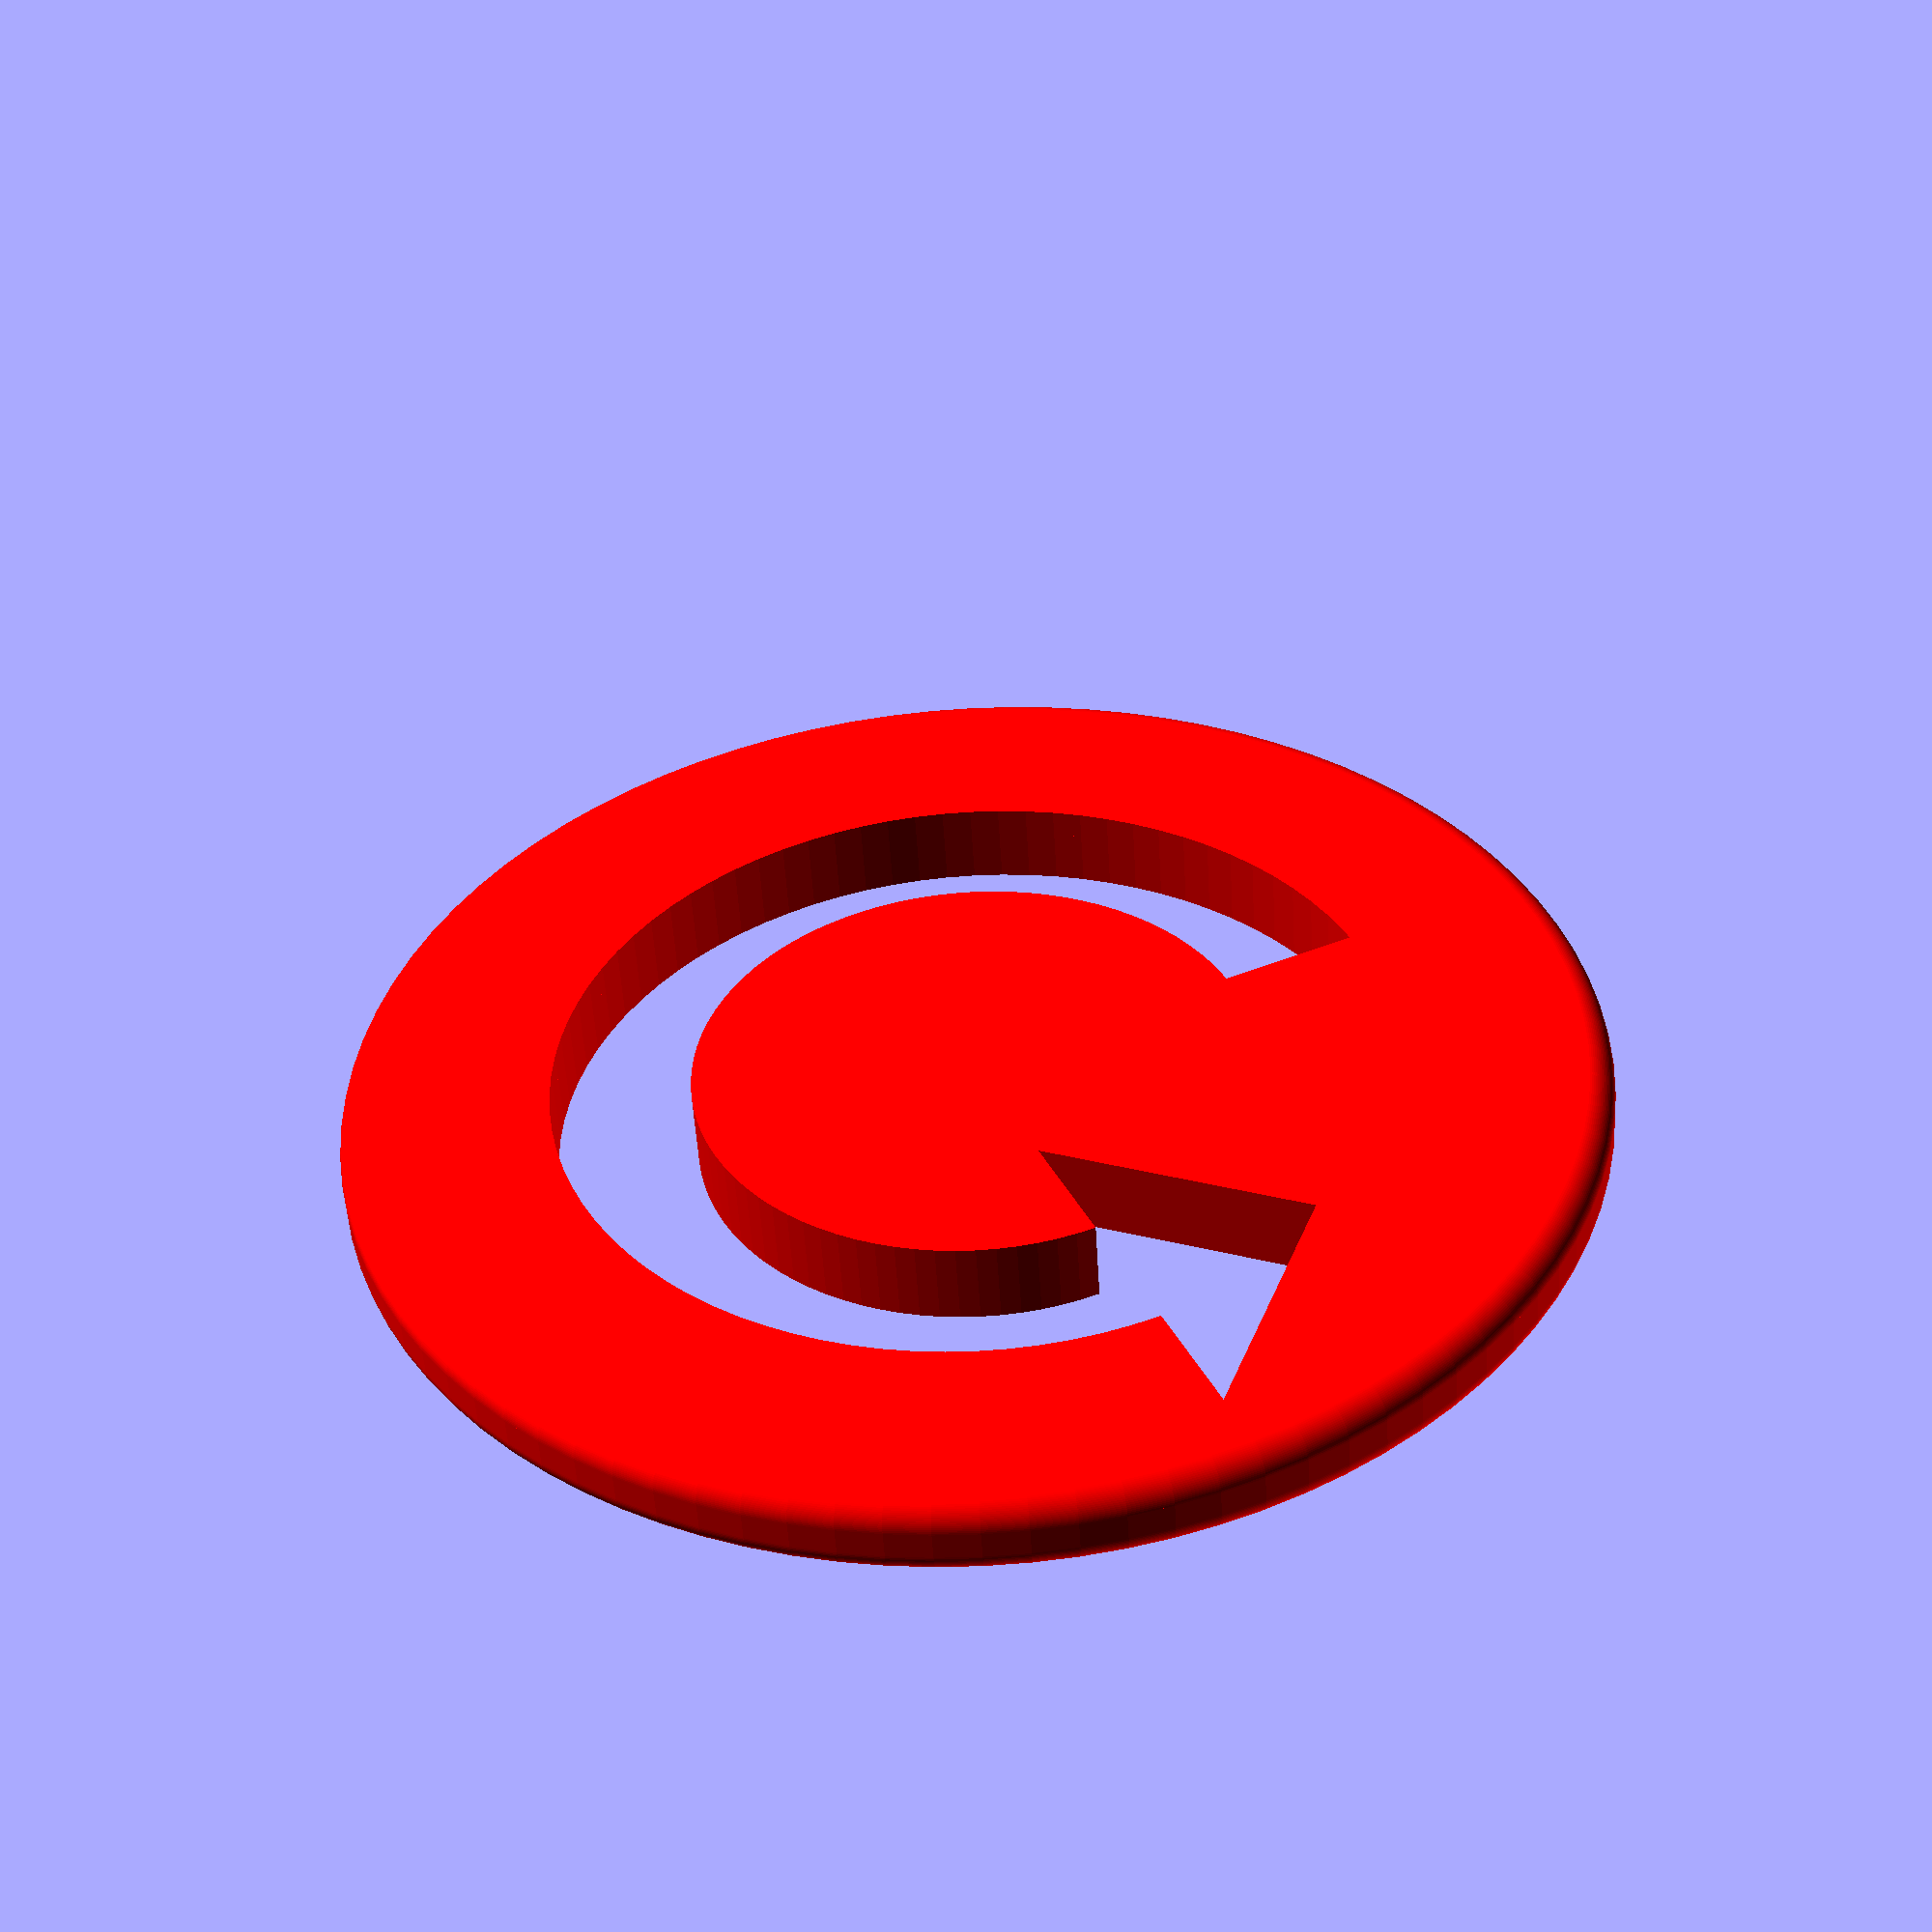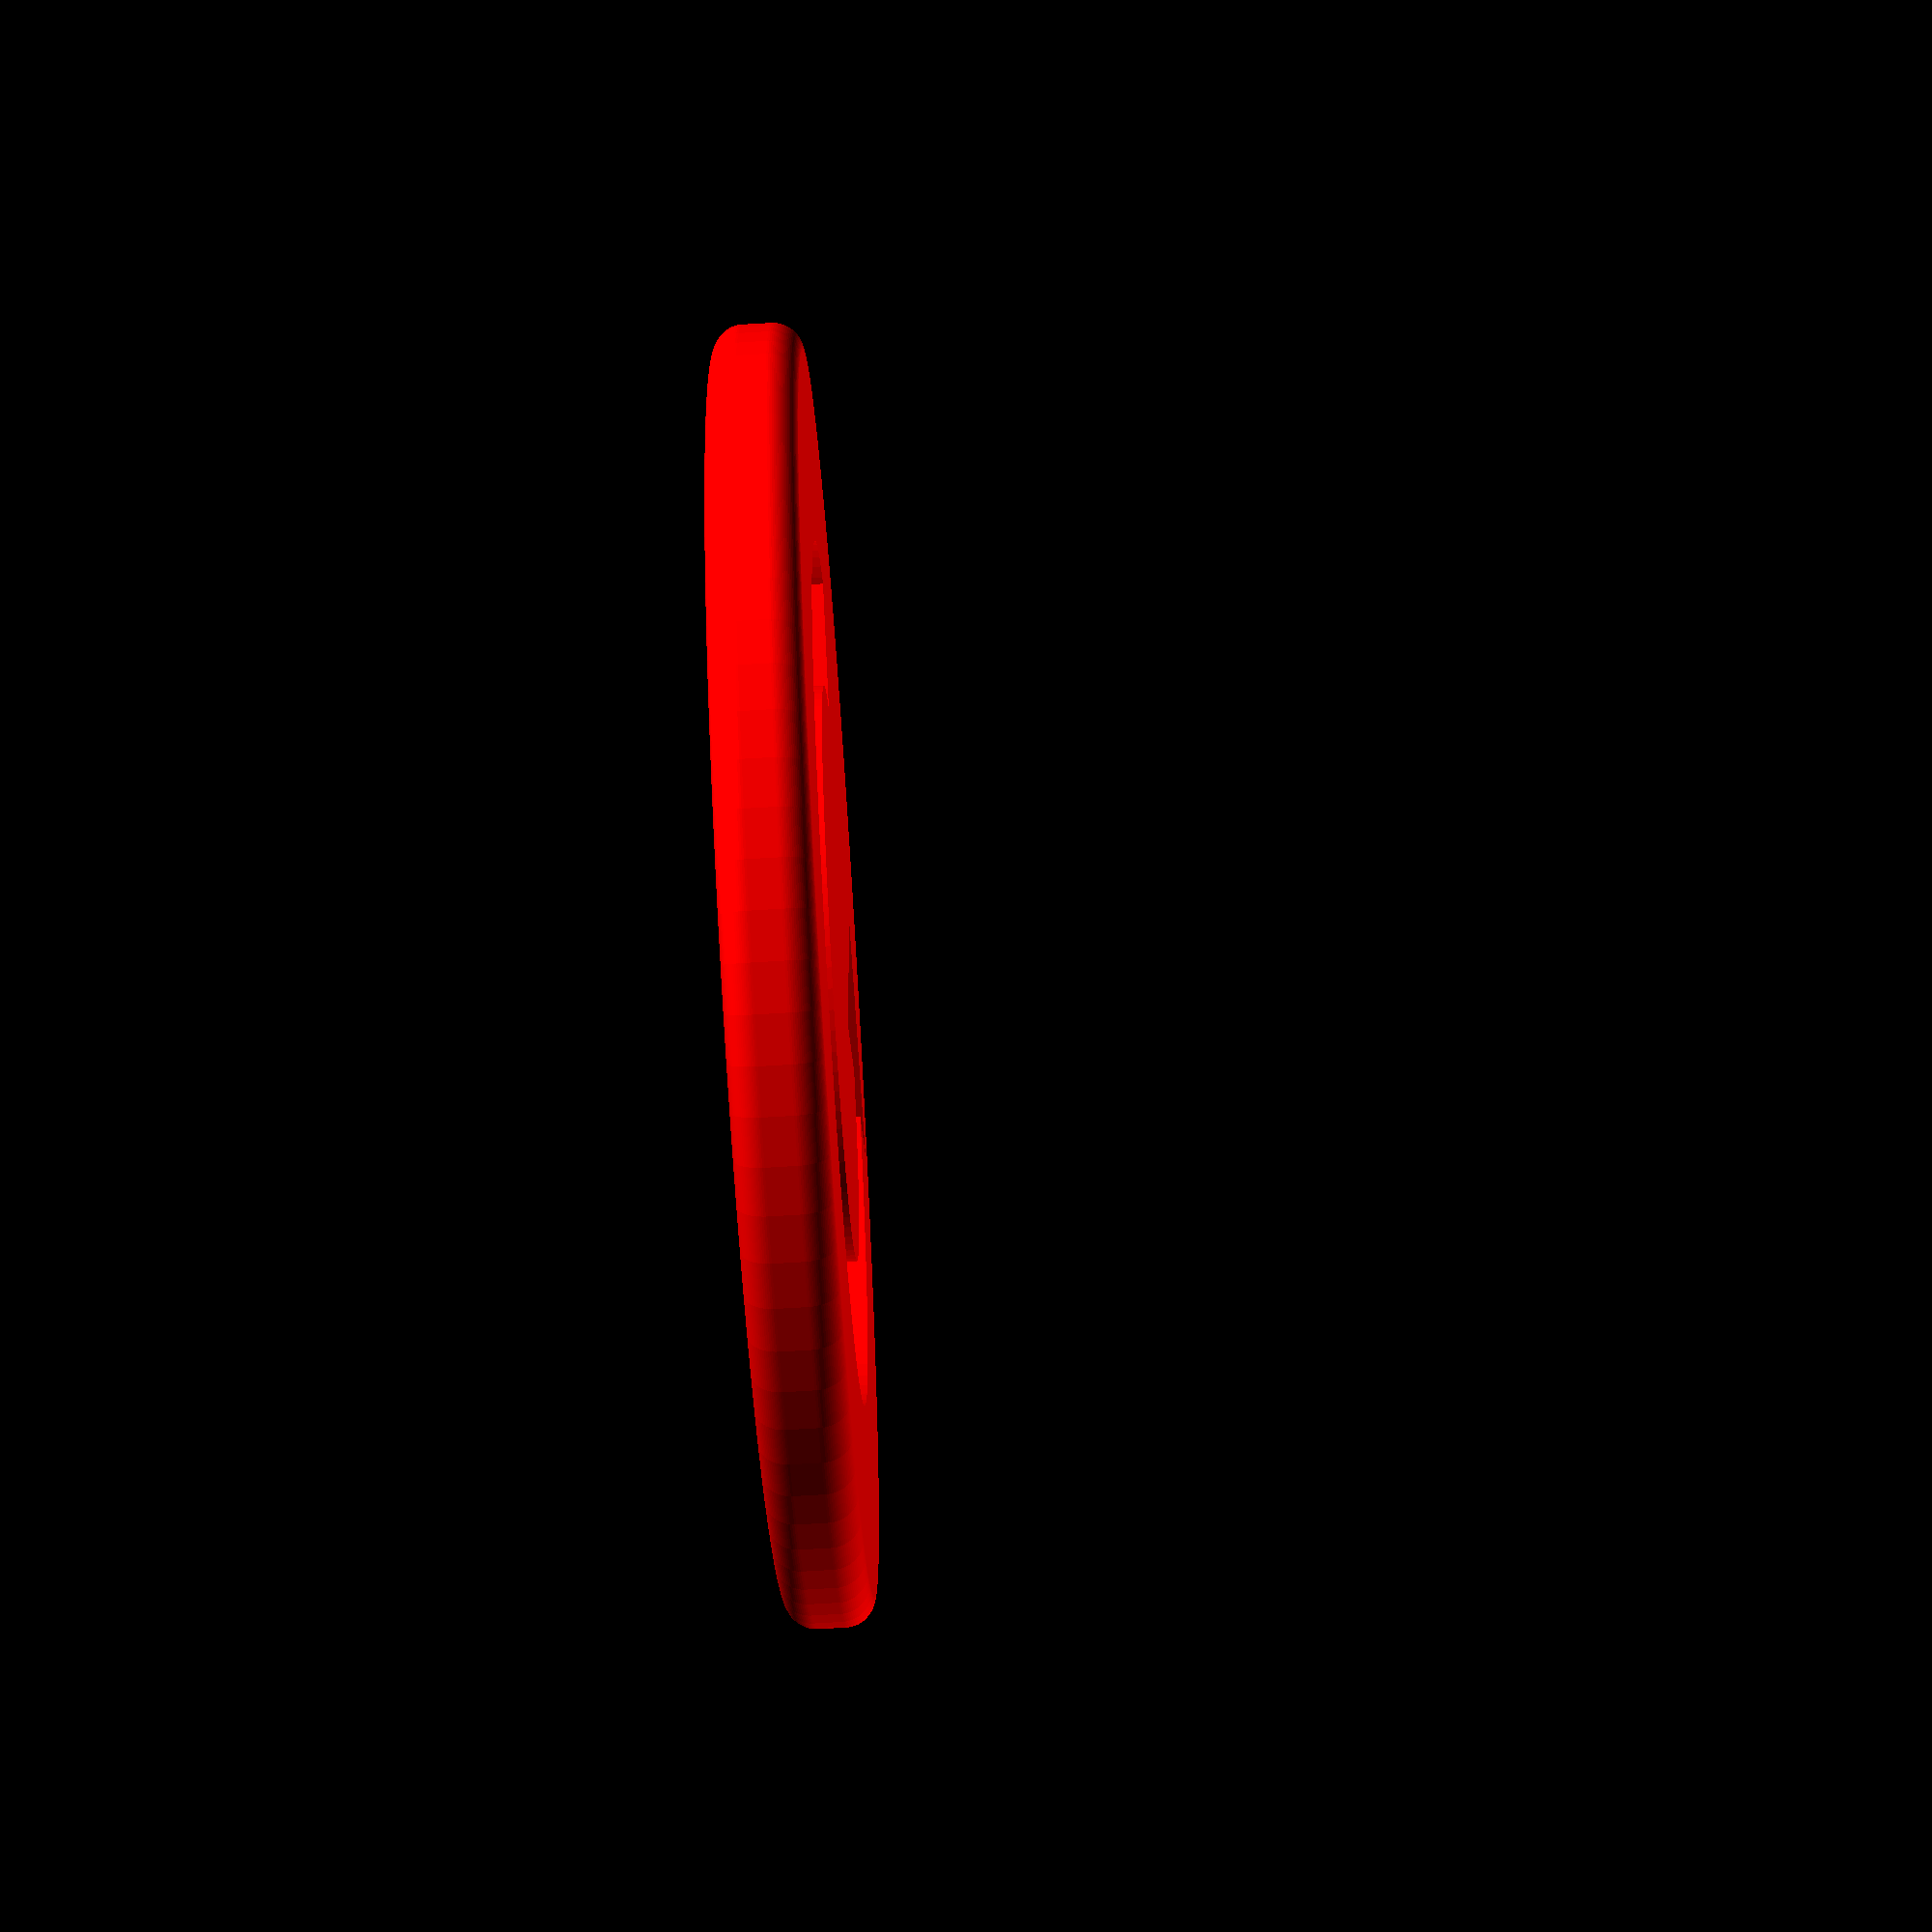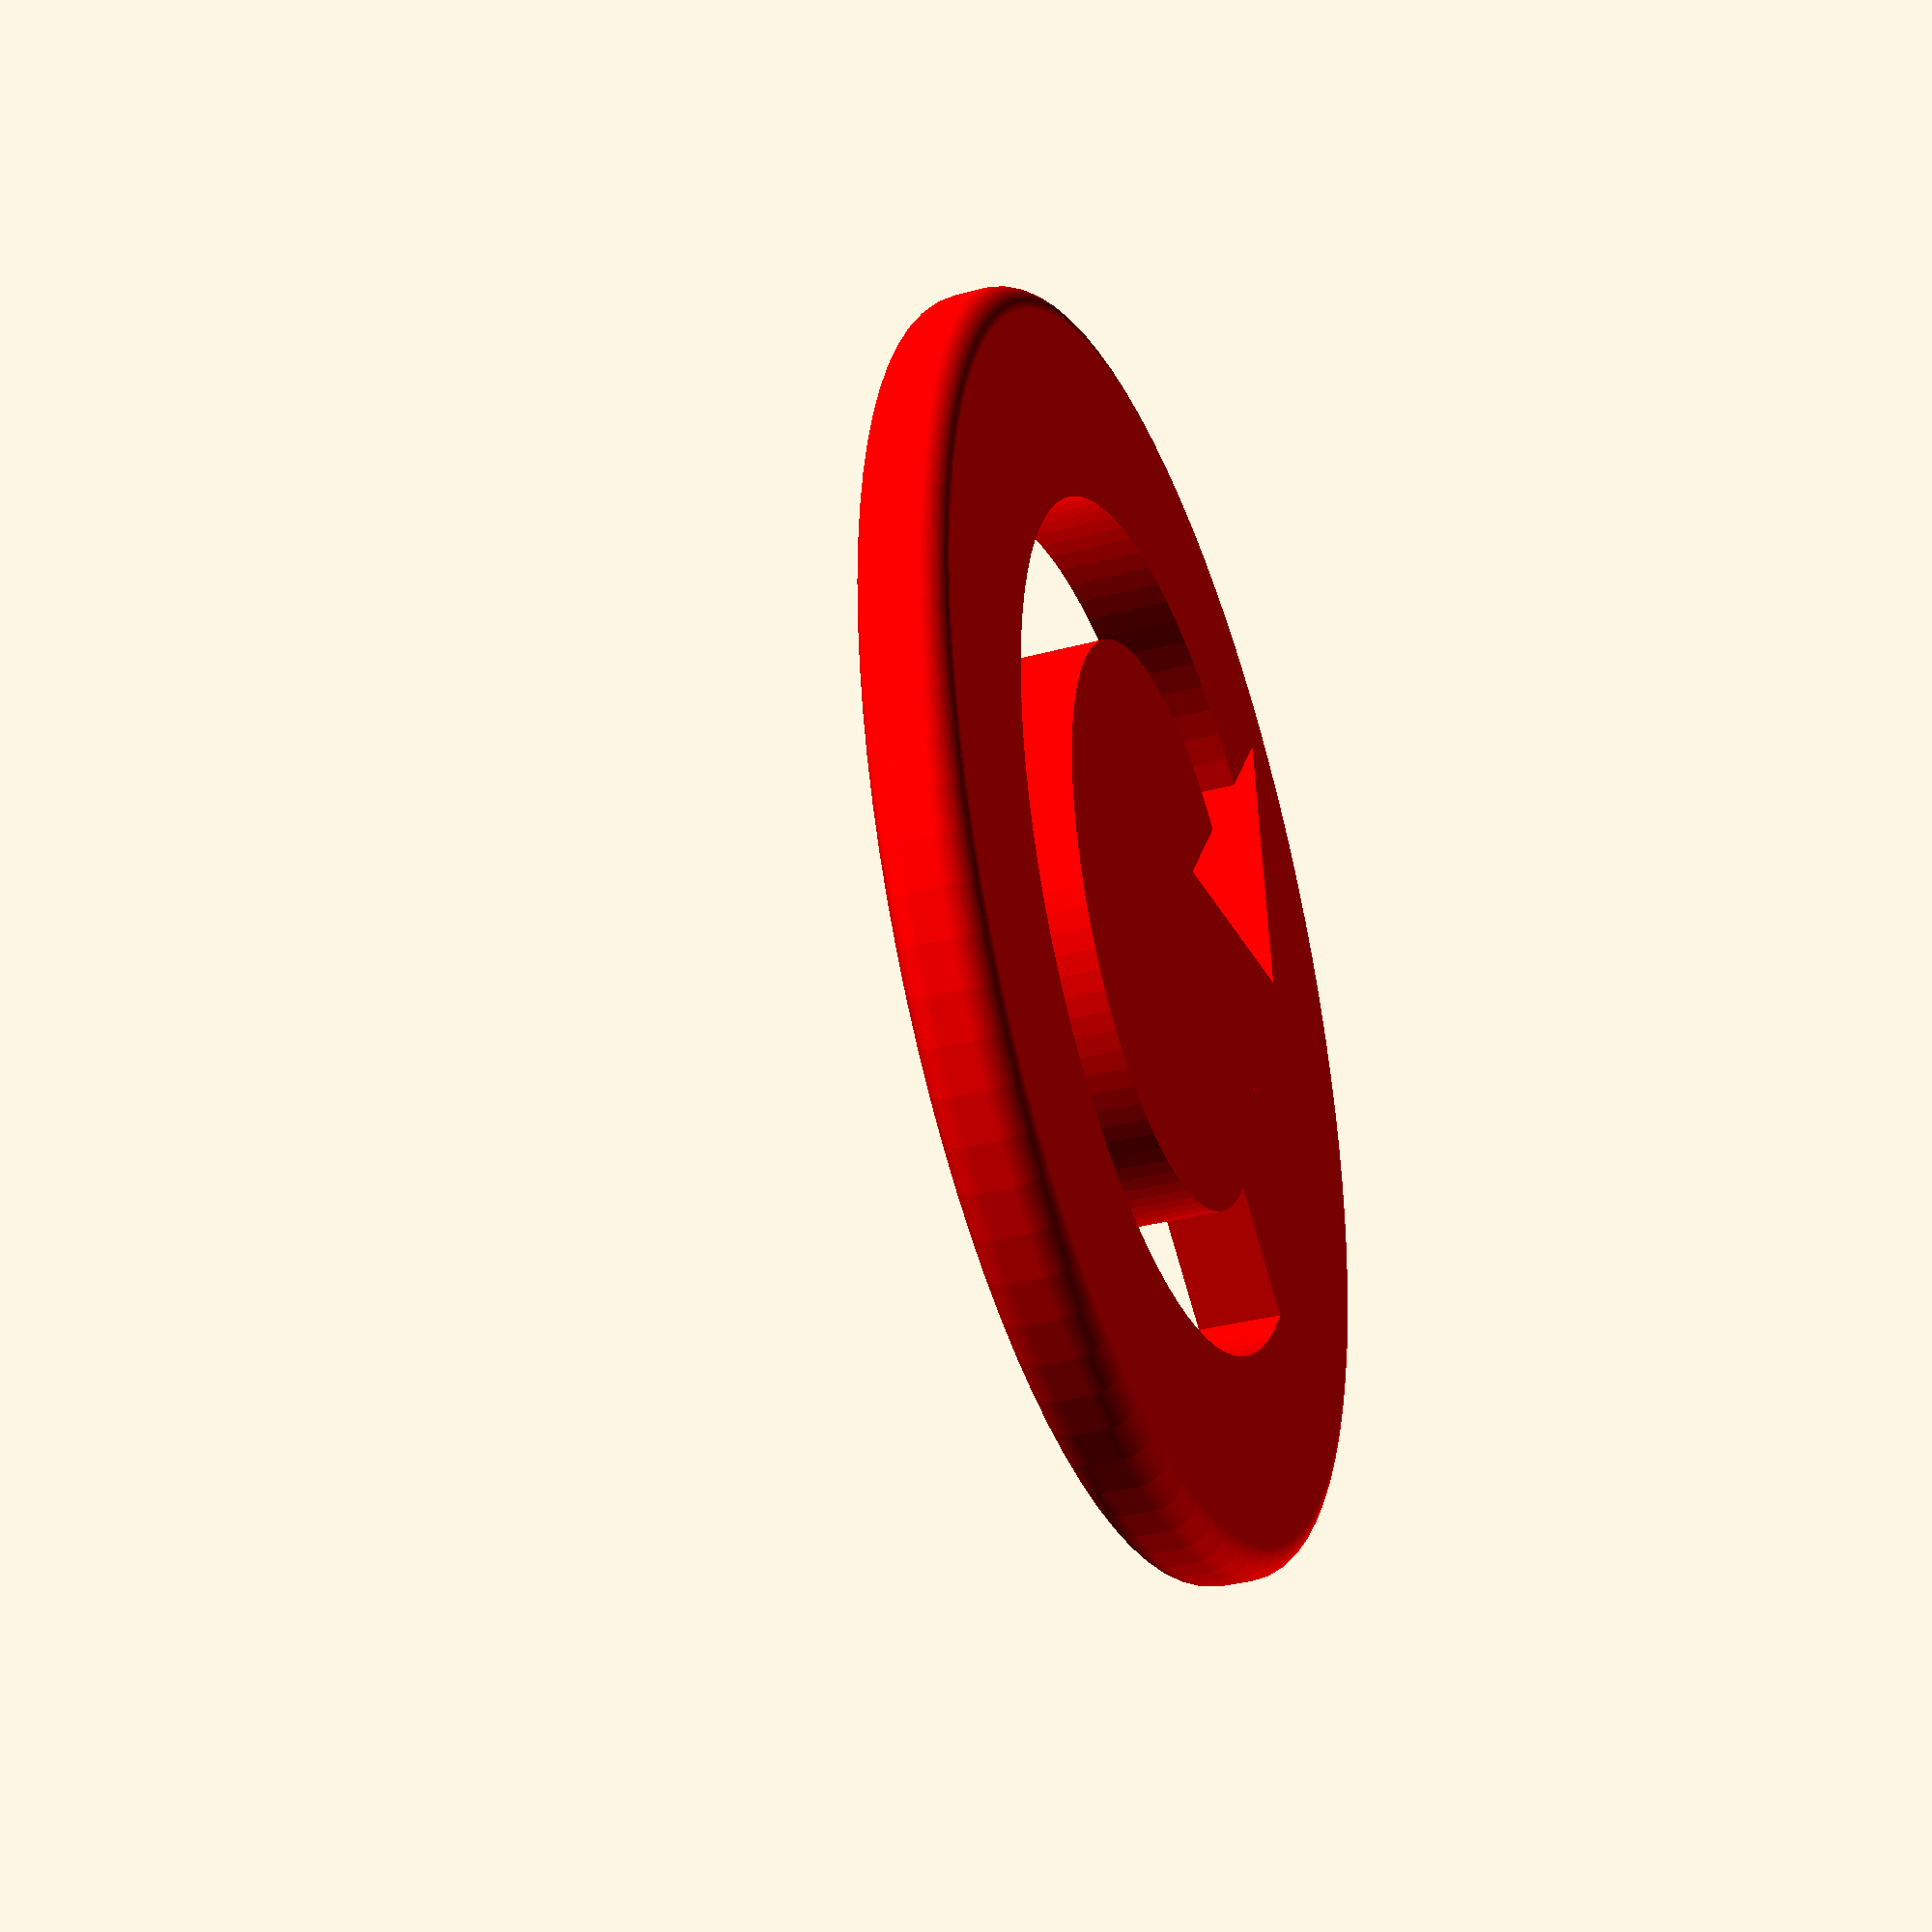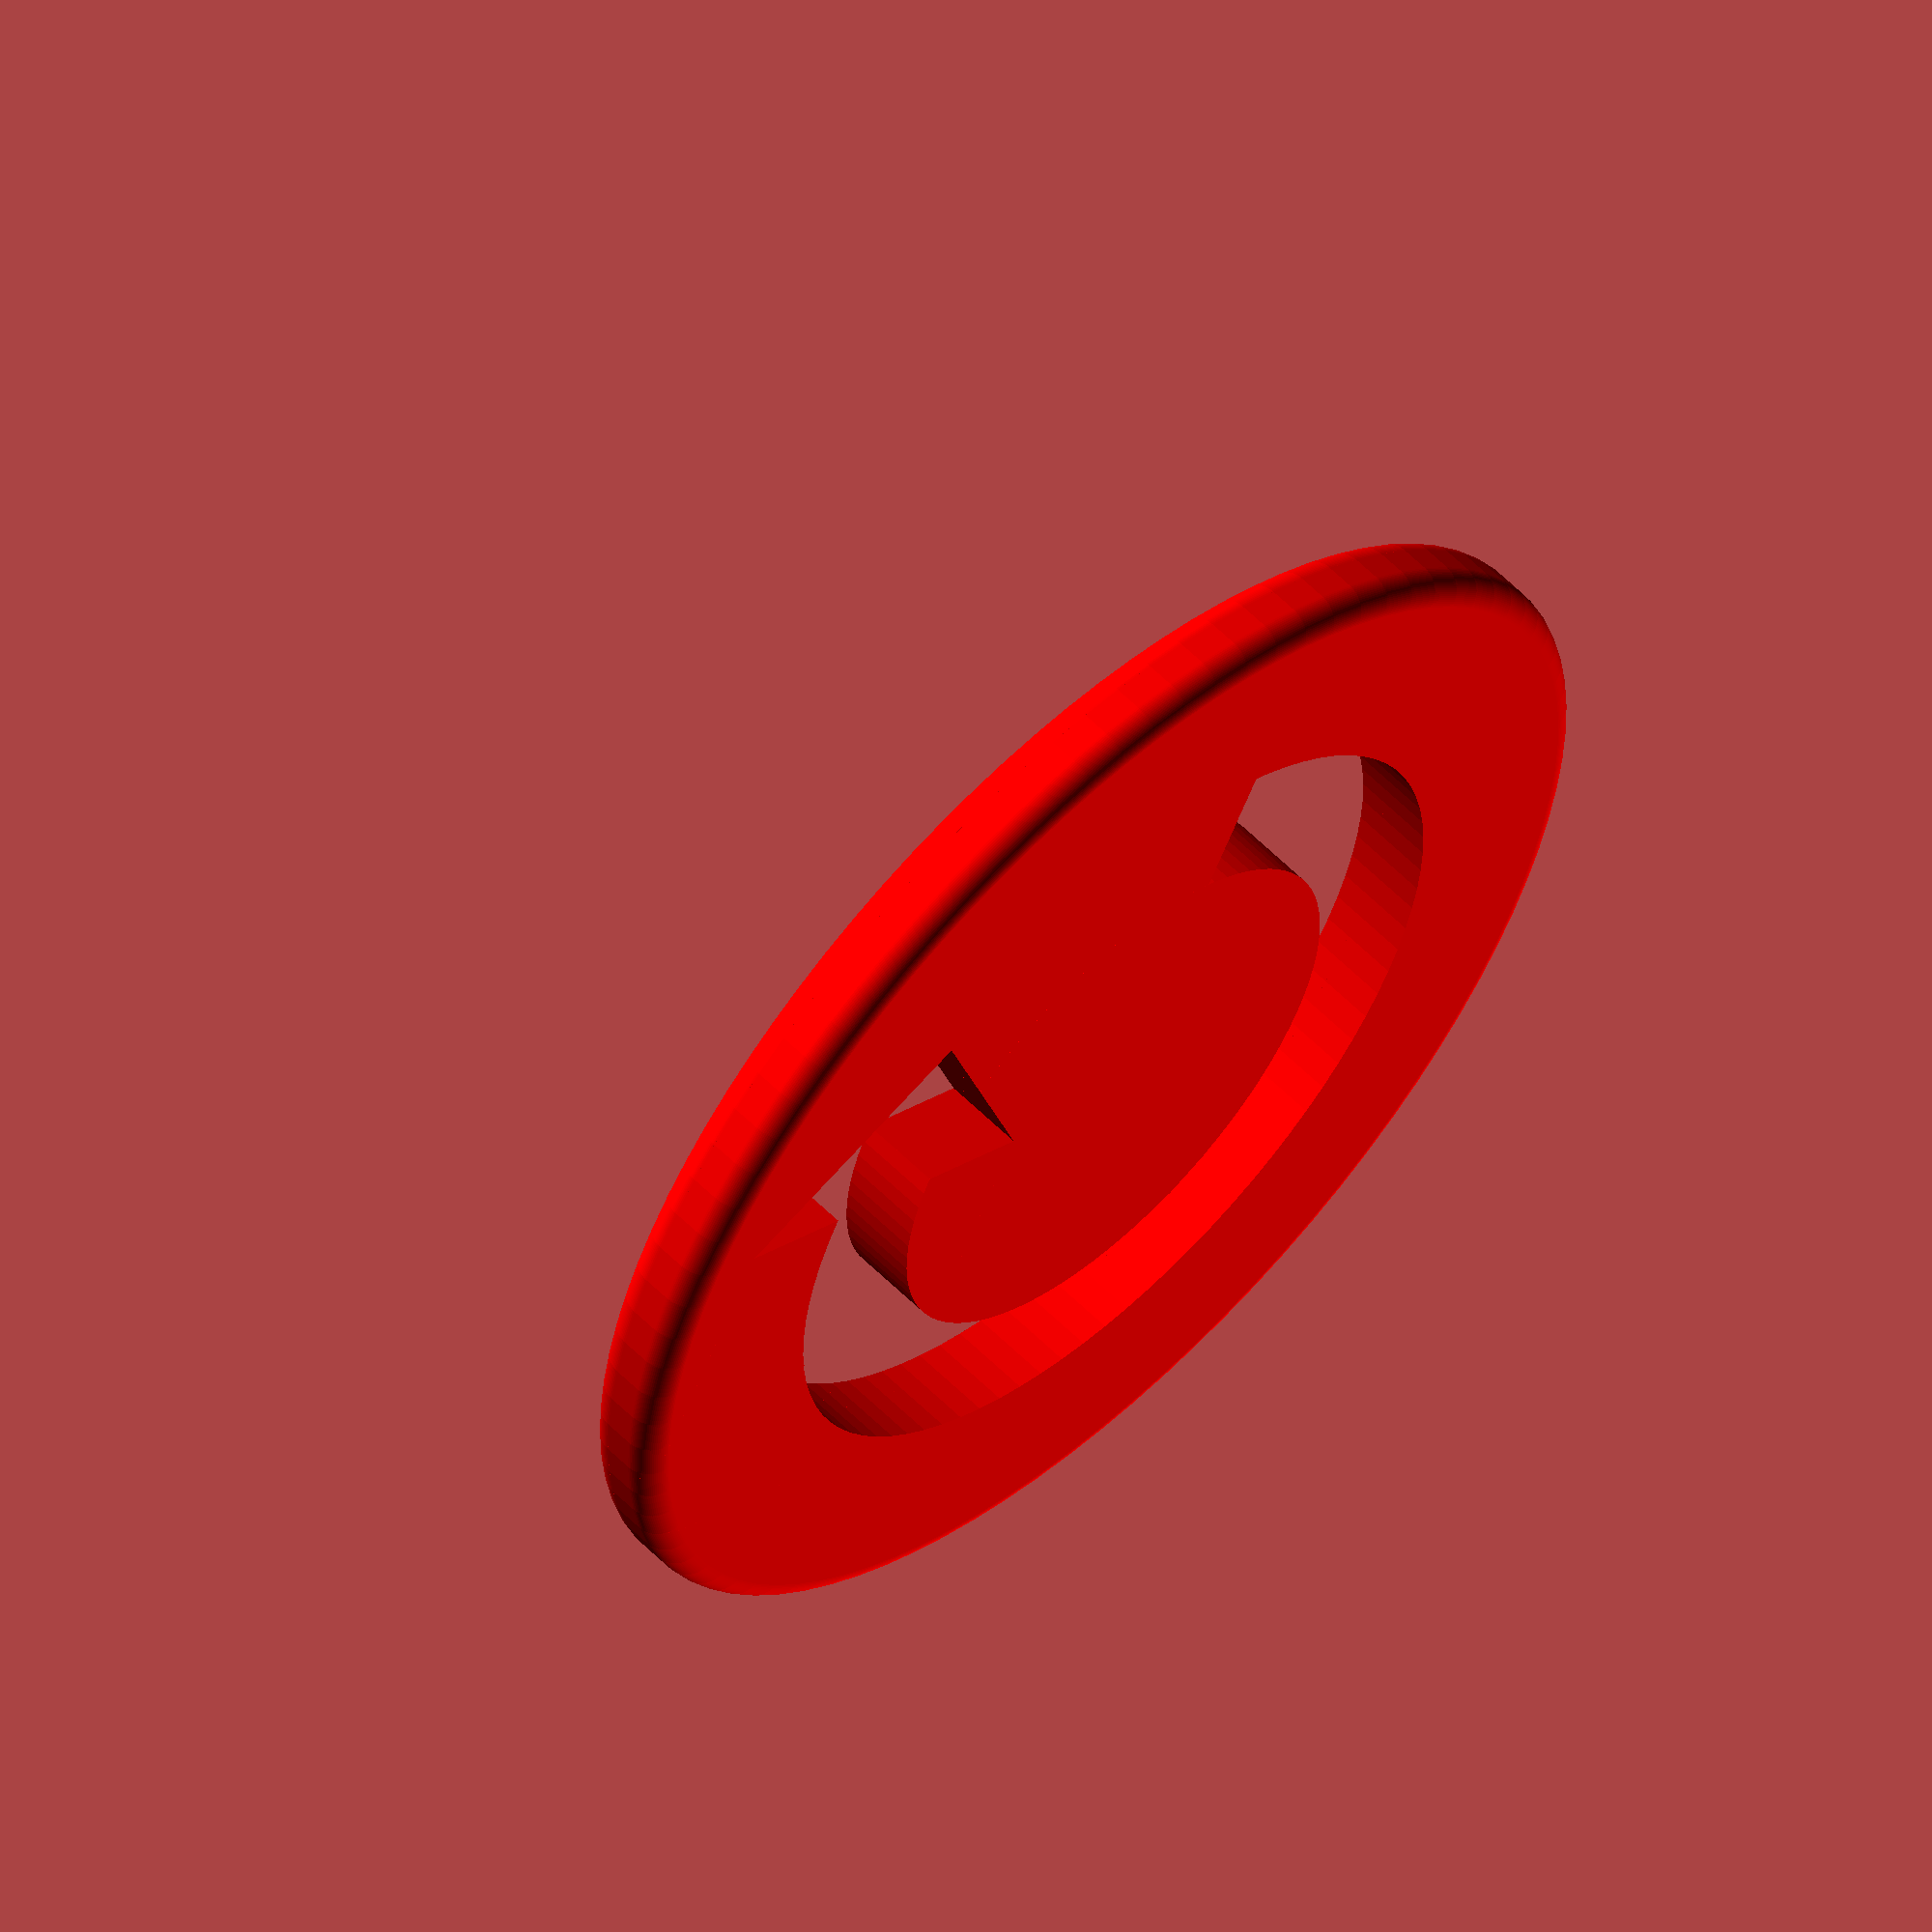
<openscad>
// Terraforming Mars
//
// by W. Craig Trader is dual-licensed under 
// Creative Commons Attribution-ShareAlike 3.0 Unported License and
// GNU Lesser GPL 3.0 or later.
//
// ----------------------------------------------------------------------------

include <MCAD/units.scad>;

// ----- Command Line Arguments -----------------------------------------------

PART = "other";     // Which part to output
VERBOSE = true;     // Set to true to see more data

// ----- Component measurements -----------------------------------------------

$fn=90;             // Fine-grained corners
OVERLAP = 0.1;

// 3D Printer
LAYER_HEIGHT = 0.20 * mm;
THIN_WALL    = 0.86 * mm;  	// Based on 0.20mm layer height
WIDE_WALL    = 1.67 * mm;  	// Based on 0.20mm layer height

module arrow( size=5, thickness=3 ) {
    outer = 6 * size;
    inner = 4 * size;
    arrow = 2 * size;
    
    sq2 = sqrt(2);
    
    union() {
        difference() {
            translate( [0,0,0] ) cylinder( h=thickness, d=outer );
            translate( [0,0,-OVERLAP] ) cylinder( h=thickness+2*OVERLAP, d=inner );
            translate( [0,OVERLAP,-OVERLAP] ) cube( outer/2+OVERLAP, outer/2+OVERLAP, thickness+2*OVERLAP );
        }
        translate( [arrow+size/2,-sq2*size] ) 
            difference() {
                rotate( [0,0,45] ) cube( [arrow, arrow, thickness] );
                translate( [-sq2*size,-sq2*size,-OVERLAP] ) cube( [sq2*arrow,sq2*arrow,thickness+2*OVERLAP] );
            }
    }
}

module disk( size=60, thickness=3 ) {
    translate( [0,0,1] ) minkowski() {
        cylinder( d=size-2, h=thickness-2 );
        sphere( d=2 );
    }
}

module spinner_color_1( s=45, a=5, t=3 ) {
    difference() {
        disk( s, t );
        translate( [0,0,-OVERLAP] ) arrow( a, t+2*OVERLAP );
    }
}    

module spinner_color_2( s=45, a=5, t=3 ) {
    arrow( a, t );
}

module spinner_color_3( s=45, a=5, t=3 ) {
    difference() {
        disk( s-2*THIN_WALL, t );
        translate( [0, 0, 1/6*t-OVERLAP] ) cube( [s+2*OVERLAP, s+2*OVERLAP, t/3+2*OVERLAP], center=true );
        translate( [0, 0, 5/6*t+OVERLAP] ) cube( [s+2*OVERLAP, s+2*OVERLAP, t/3+2*OVERLAP], center=true );
    }
}

module spinner_color_4( s=45, a=5, t=3 ) {
    difference() {
        spinner_color_1( s, a, t );
        spinner_color_3( s+OVERLAP, a, t );
    }
}

// ----- Render Logic for makefile --------------------------------------------

if (VERBOSE) {
	echo (Part=PART);
}

if (PART == "spinner-hollow") {
    spinner_color_1();
} else if (PART == "spinner-color1") {
    spinner_color_1();
} else if (PART == "spinner-color2") {
    spinner_color_2();
} else if (PART == "spinner-color3") {
    spinner_color_3();
} else if (PART == "spinner-color4") {
    spinner_color_4();
} else if (PART == "spinner-inset") {
    spinner_color_1( 45, 5, 3 );
    translate( [0,0,1/2] ) arrow( 5, 2 );
} else {
    color( "yellow" ) spinner_color_3( 45, 5, 3 );
    color( "red" )    spinner_color_4( 45, 5, 3 );
//    color( "red" ) translate( [0,0,1/2] ) arrow( 5, 2 );
}

</openscad>
<views>
elev=232.0 azim=245.6 roll=176.6 proj=p view=wireframe
elev=86.2 azim=295.0 roll=273.3 proj=p view=solid
elev=34.4 azim=233.8 roll=110.1 proj=p view=solid
elev=121.2 azim=152.5 roll=44.1 proj=o view=solid
</views>
